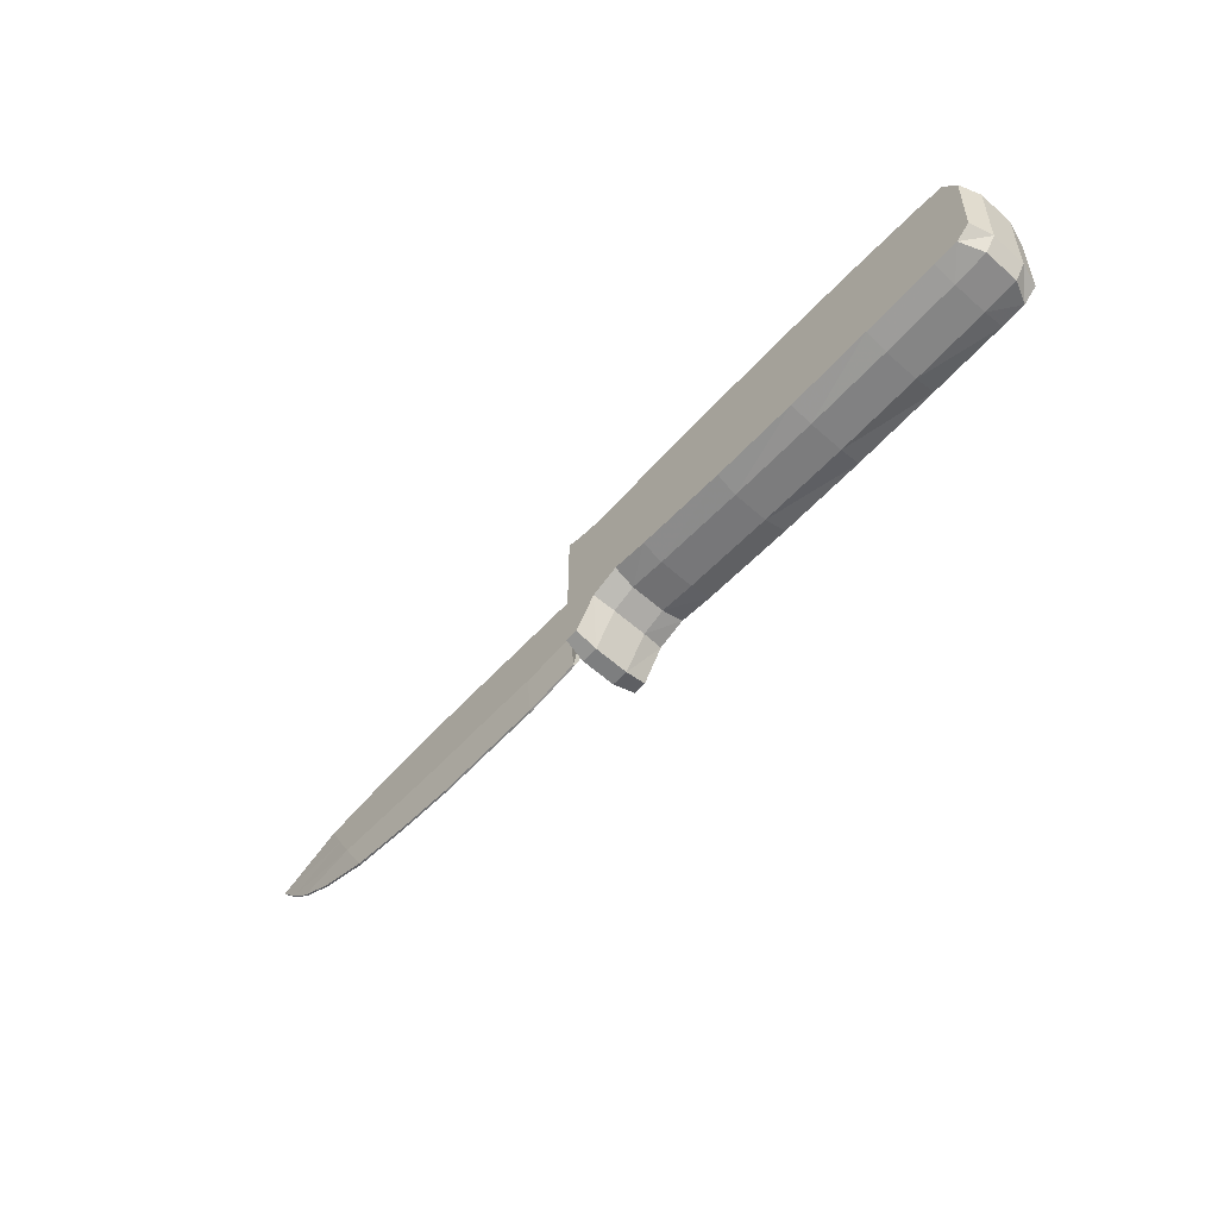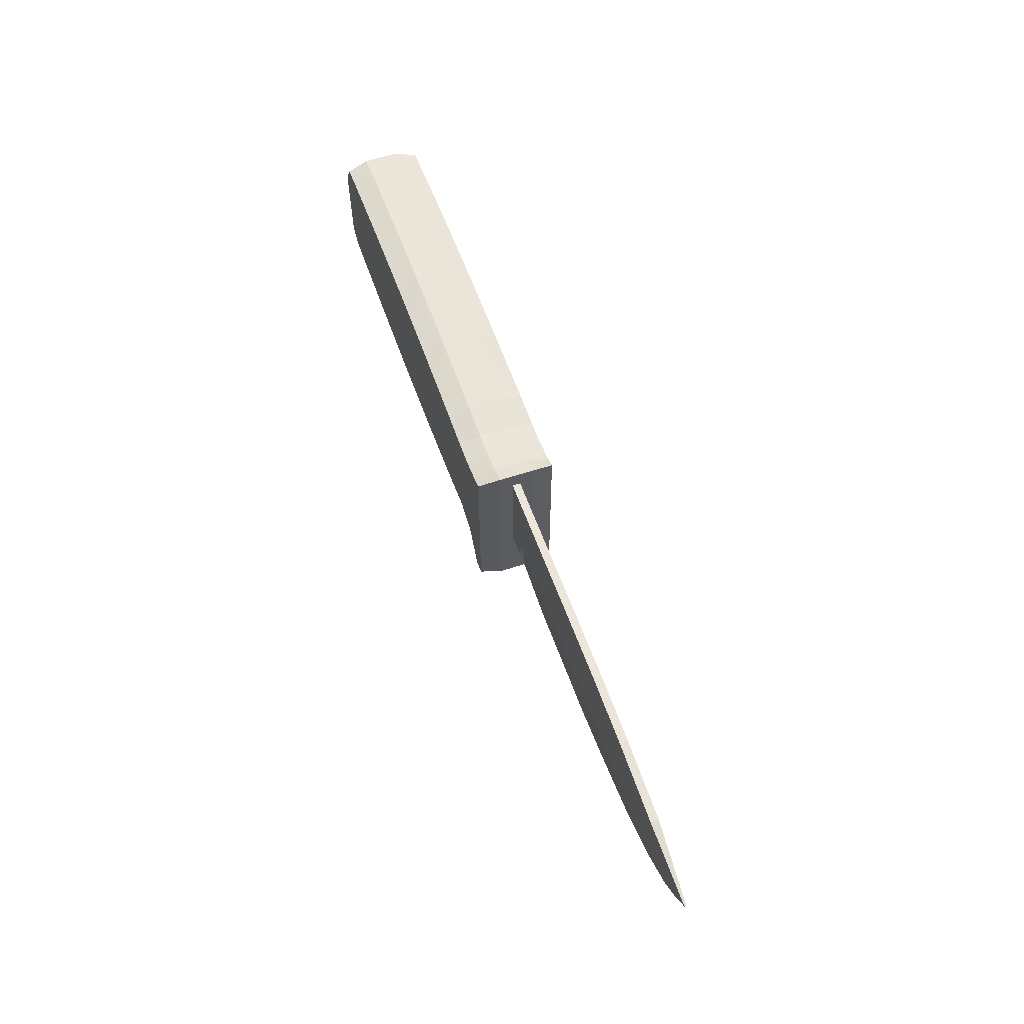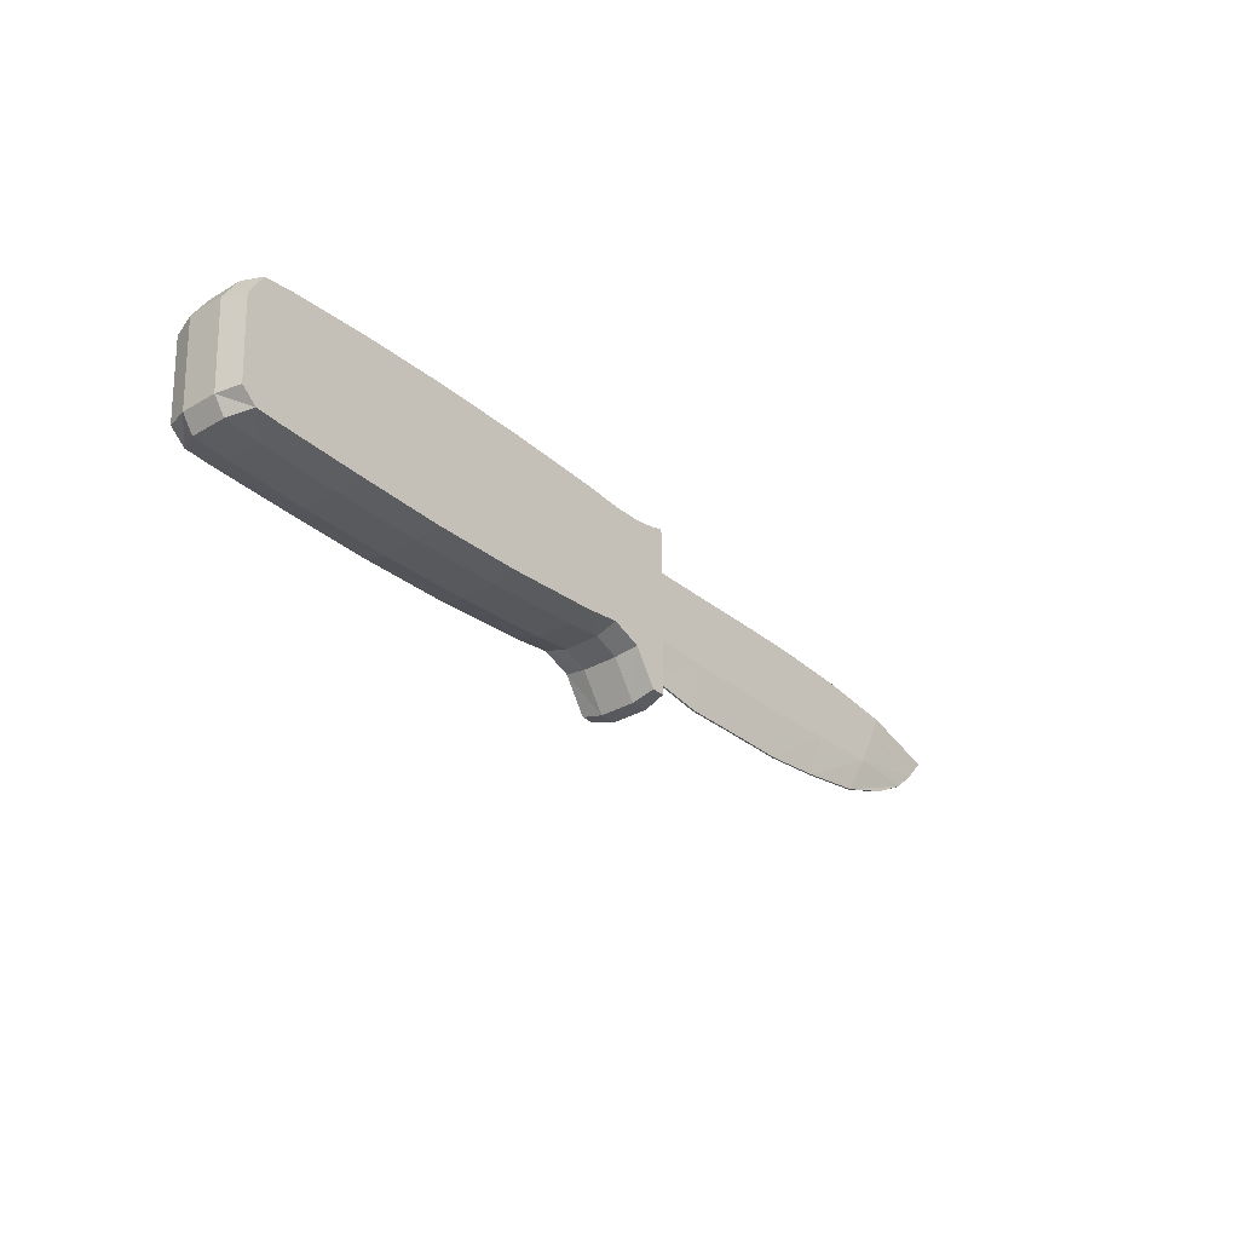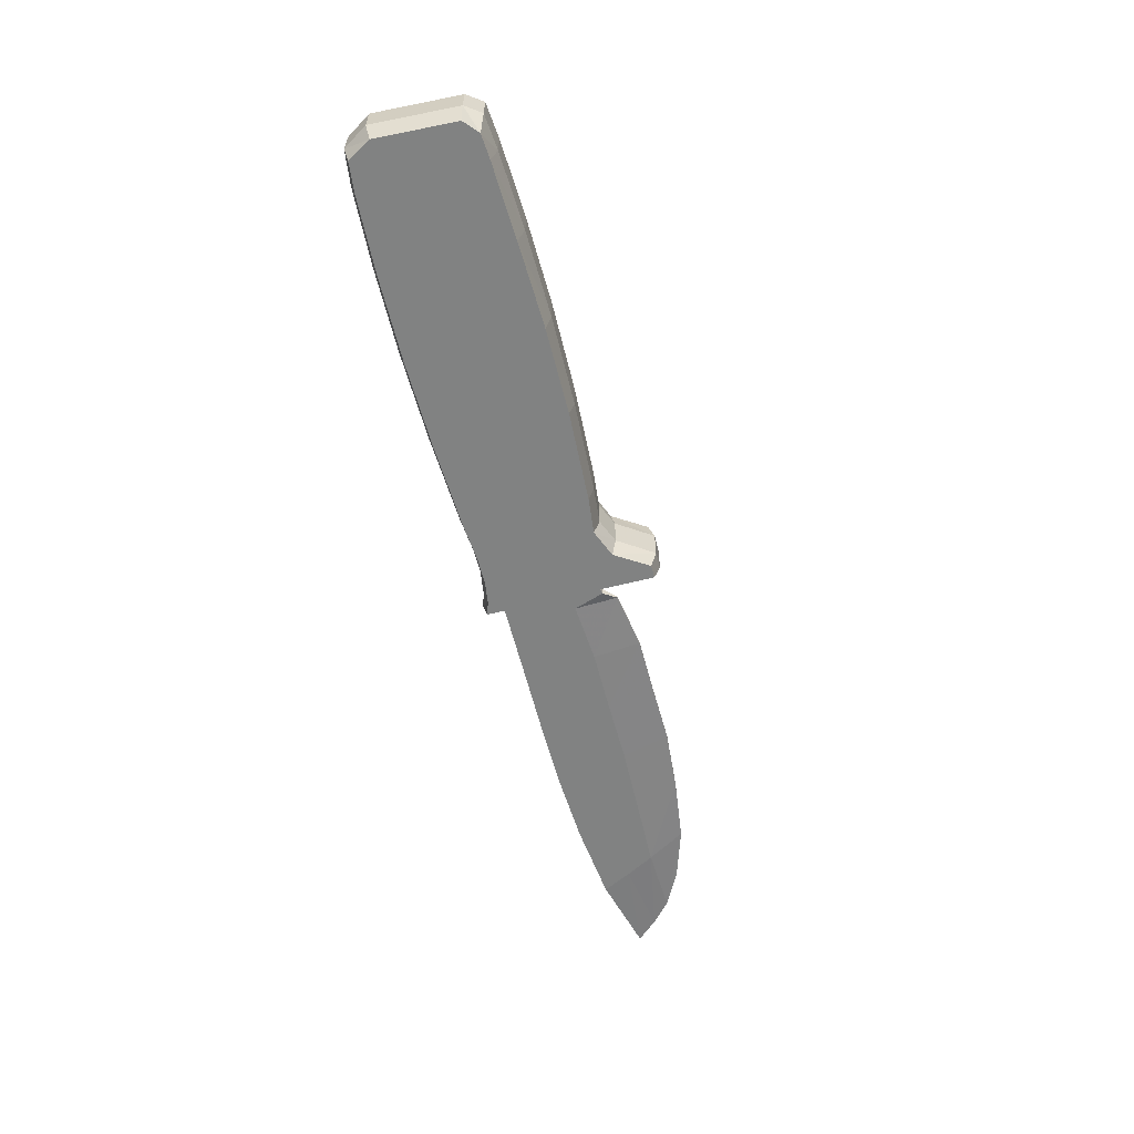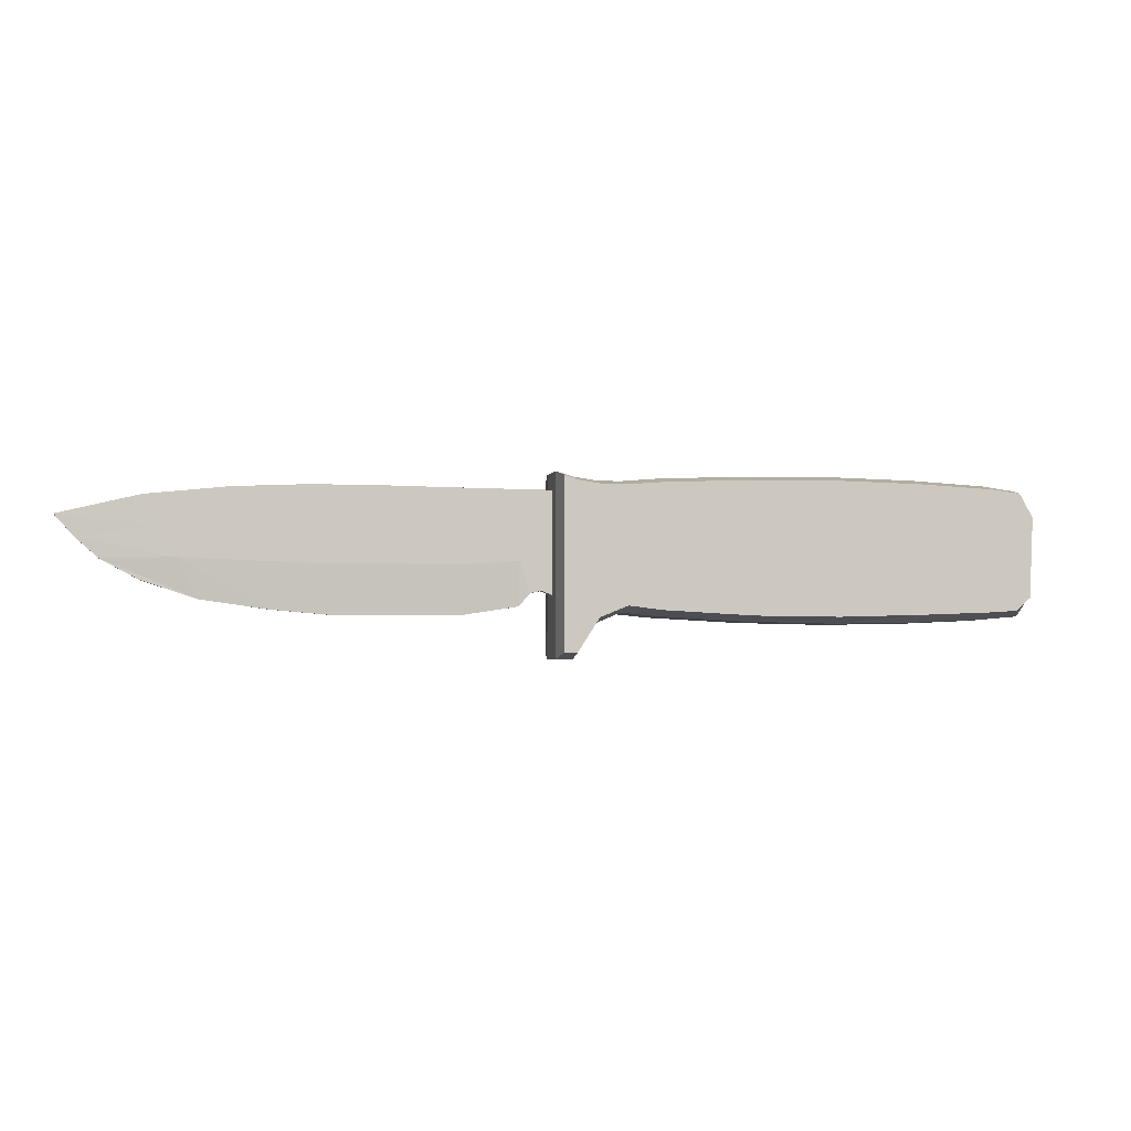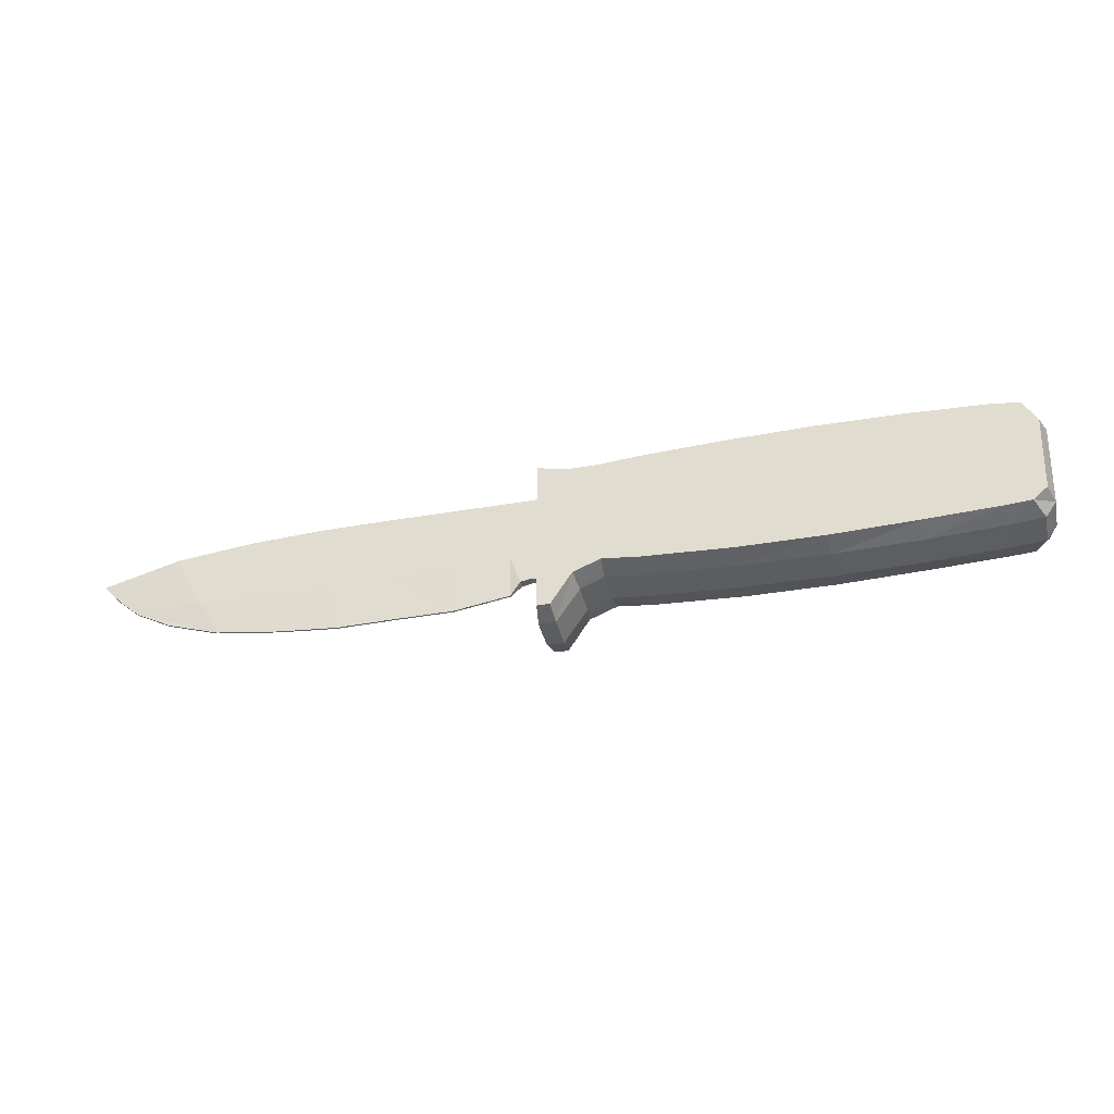
<metadata>
{"format":"obj","ext":"obj","renderer":"f3d","projection":"perspective","resolution":1024,"background":"white","views":[{"elev":-59.4,"azim":-132.3,"up":"+Y"},{"elev":57.1,"azim":70.8,"up":"+Y"},{"elev":-30.4,"azim":-49.8,"up":"+Y"},{"elev":-60.6,"azim":-75.5,"up":"+Z"},{"elev":-3.8,"azim":166.5,"up":"+Y"},{"elev":-37.2,"azim":-167.1,"up":"+Y"}]}
</metadata>
<code>
v 1.193 -0.2713 -0.02267
v 3.384 -0.2046 -0.005018
v 1.193 0.3079 -0.02267
v 3.818 0.1275 -0.005018
v 1.406 -0.3188 -0.005018
v 1.406 0.3079 -0.02267
v 1.285 -0.2344 -0.02267
v 1.285 0.3079 -0.02267
v 1.349 -0.2477 -0.02267
v 1.349 0.3079 -0.02267
v 3.588 -0.09718 -0.005018
v 1.406 -0.07695 -0.02267
v 1.349 -0.04139 -0.02267
v 1.285 -0.03476 -0.02267
v 1.193 -0.05321 -0.02267
v 3.377 0.2361 -0.02267
v 3.208 -0.08497 -0.02267
v 3.092 -0.299 -0.005018
v 2.931 0.2864 -0.02267
v 2.804 -0.09677 -0.02267
v 2.725 -0.3483 -0.005018
v 2.135 0.3108 -0.02267
v 2.09 -0.1015 -0.02267
v 2.055 -0.3709 -0.005018
v 1.748 0.3087 -0.02267
v 1.74 -0.102 -0.02267
v 1.726 -0.3695 -0.005018
v 2.522 0.3079 -0.02267
v 2.44 -0.1062 -0.02267
v 2.387 -0.3758 -0.005018
v 1.193 0.1273 -0.02267
v 1.285 0.1366 -0.02267
v 1.349 0.1332 -0.02267
v 1.406 0.1155 -0.02267
v 1.746 0.1033 -0.02267
v 2.113 0.1046 -0.02267
v 2.481 0.1009 -0.02267
v 2.867 0.09498 -0.02267
v 3.296 0.07468 -0.02267
v 3.711 0.009948 -0.005018
v 1.193 -0.2713 0.02267
v 1.285 -0.2344 0.02267
v 1.285 -0.03476 0.02267
v 1.193 -0.05321 0.02267
v 3.092 -0.299 0.005018
v 3.384 -0.2046 0.005018
v 3.588 -0.09718 0.005018
v 3.208 -0.08497 0.02267
v 1.349 -0.2477 0.02267
v 1.349 -0.04139 0.02267
v 1.406 -0.3188 0.005018
v 1.406 -0.07695 0.02267
v 3.296 0.07468 0.02267
v 3.711 0.009948 0.005018
v 3.818 0.1275 0.005018
v 3.377 0.2361 0.02267
v 1.349 0.1332 0.02267
v 1.406 0.1155 0.02267
v 1.406 0.3079 0.02267
v 1.349 0.3079 0.02267
v 1.285 0.1366 0.02267
v 1.285 0.3079 0.02267
v 1.193 0.1273 0.02267
v 1.193 0.3079 0.02267
v 2.867 0.09498 0.02267
v 2.931 0.2864 0.02267
v 2.725 -0.3483 0.005018
v 2.804 -0.09677 0.02267
v 2.481 0.1009 0.02267
v 2.522 0.3079 0.02267
v 2.387 -0.3758 0.005018
v 2.44 -0.1062 0.02267
v 1.746 0.1033 0.02267
v 2.113 0.1046 0.02267
v 2.135 0.3108 0.02267
v 1.748 0.3087 0.02267
v 1.726 -0.3695 0.005018
v 2.055 -0.3709 0.005018
v 2.09 -0.1015 0.02267
v 1.74 -0.102 0.02267
f 41 42 43 44
f 45 46 47 48
f 42 49 50 43
f 49 51 52 50
f 53 54 55 56
f 57 58 59 60
f 61 57 60 62
f 63 61 62 64
f 65 53 56 66
f 67 45 48 68
f 69 65 66 70
f 71 67 68 72
f 73 74 75 76
f 77 78 79 80
f 58 73 76 59
f 51 77 80 52
f 74 69 70 75
f 78 71 72 79
f 44 43 61 63
f 43 50 57 61
f 50 52 58 57
f 52 80 73 58
f 80 79 74 73
f 79 72 69 74
f 72 68 65 69
f 68 48 53 65
f 48 47 54 53
f 1 15 14 7
f 18 17 11 2
f 7 14 13 9
f 9 13 12 5
f 39 16 4 40
f 33 10 6 34
f 32 8 10 33
f 31 3 8 32
f 38 19 16 39
f 21 20 17 18
f 37 28 19 38
f 30 29 20 21
f 35 25 22 36
f 27 26 23 24
f 34 6 25 35
f 5 12 26 27
f 36 22 28 37
f 24 23 29 30
f 15 31 32 14
f 14 32 33 13
f 13 33 34 12
f 12 34 35 26
f 26 35 36 23
f 23 36 37 29
f 29 37 38 20
f 20 38 39 17
f 17 39 40 11
f 1 7 42 41
f 15 1 41 44
f 18 2 46 45
f 2 11 47 46
f 7 9 49 42
f 9 5 51 49
f 40 4 55 54
f 4 16 56 55
f 6 10 60 59
f 10 8 62 60
f 8 3 64 62
f 3 31 63 64
f 16 19 66 56
f 21 18 45 67
f 19 28 70 66
f 30 21 67 71
f 22 25 76 75
f 27 24 78 77
f 25 6 59 76
f 5 27 77 51
f 28 22 75 70
f 24 30 71 78
f 31 15 44 63
f 11 40 54 47
v -1.405 0.3318 0.2217
v 1.208 0.37 0.2217
v -1.377 -0.3223 0.2217
v 1.208 -0.5676 0.2217
v 0.8615 0.3275 0.2217
v 0.8593 -0.318 0.2217
v 1.136 0.3448 0.2217
v 1.136 -0.5678 0.2217
v 1.007 0.3275 0.2217
v 1.016 -0.3817 0.2217
v -0.3264 0.3768 0.2217
v -0.333 -0.3667 0.2217
v 0.1556 0.368 0.2217
v 0.1513 -0.3646 0.2217
v -0.8145 0.3698 0.2217
v -0.8145 -0.351 0.2217
v -1.482 0.1991 0.2217
v -0.8145 0.1991 0.2217
v -0.3234 0.2021 0.2217
v 0.1428 0.2047 0.2217
v 0.8615 0.1991 0.2217
v 1.007 0.1991 0.2217
v 1.136 0.1991 0.2217
v 1.208 0.1991 0.2217
v -1.458 -0.2509 0.2217
v -0.8145 -0.2509 0.2217
v -0.3233 -0.2546 0.2217
v 0.1428 -0.2579 0.2217
v 0.8615 -0.2509 0.2217
v 1.007 -0.2509 0.2217
v 1.136 -0.2509 0.2217
v 1.208 -0.2509 0.2217
v -1.24 -0.3326 0.2217
v -1.24 -0.2509 0.2217
v -1.24 0.1991 0.2217
v -1.24 0.3501 0.2217
v 0.6621 -0.34 0.2217
v 0.66 -0.2564 0.2217
v 0.66 0.2036 0.2217
v 0.66 0.3452 0.2217
v 0.1628 0.3998 0.09796
v -0.3386 0.4092 0.09796
v -0.8145 0.4018 0.09796
v -1.24 0.3807 0.09796
v -1.434 0.3566 0.09796
v -1.52 0.2193 0.09796
v -1.496 -0.2616 0.09796
v -1.434 -0.3493 0.09796
v -1.24 -0.3673 0.09796
v -0.8145 -0.3892 0.09796
v -0.3365 -0.3991 0.09796
v 0.1628 -0.3922 0.09796
v 0.6674 -0.3682 0.09796
v 0.869 -0.3493 0.09796
v 1.002 -0.406 0.09796
v 1.132 -0.6003 0.09796
v 1.227 -0.6 0.09796
v 1.227 -0.2616 0.09796
v 1.227 0.2193 0.09796
v 1.227 0.402 0.09796
v 1.132 0.3751 0.09796
v 1.002 0.3566 0.09796
v 0.869 0.3566 0.09796
v 0.6674 0.3755 0.09796
v -1.405 0.3318 -0.2217
v 1.208 0.37 -0.2217
v -1.377 -0.3223 -0.2217
v 1.208 -0.5676 -0.2217
v 0.8615 0.3275 -0.2217
v 0.8593 -0.318 -0.2217
v 1.136 0.3448 -0.2217
v 1.136 -0.5678 -0.2217
v 1.007 0.3275 -0.2217
v 1.016 -0.3817 -0.2217
v -0.3264 0.3768 -0.2217
v -0.333 -0.3667 -0.2217
v 0.1556 0.368 -0.2217
v 0.1513 -0.3646 -0.2217
v -0.8145 0.3698 -0.2217
v -0.8145 -0.351 -0.2217
v -1.482 0.1991 -0.2217
v -0.8145 0.1991 -0.2217
v -0.3234 0.2021 -0.2217
v 0.1428 0.2047 -0.2217
v 0.8615 0.1991 -0.2217
v 1.007 0.1991 -0.2217
v 1.136 0.1991 -0.2217
v 1.208 0.1991 -0.2217
v -1.458 -0.2509 -0.2217
v -0.8145 -0.2509 -0.2217
v -0.3233 -0.2546 -0.2217
v 0.1428 -0.2579 -0.2217
v 0.8615 -0.2509 -0.2217
v 1.007 -0.2509 -0.2217
v 1.136 -0.2509 -0.2217
v 1.208 -0.2509 -0.2217
v -1.24 -0.3326 -0.2217
v -1.24 -0.2509 -0.2217
v -1.24 0.1991 -0.2217
v -1.24 0.3501 -0.2217
v 0.6621 -0.34 -0.2217
v 0.66 -0.2564 -0.2217
v 0.66 0.2036 -0.2217
v 0.66 0.3452 -0.2217
v 0.1628 0.3998 -0.09796
v -0.3386 0.4092 -0.09796
v -0.8145 0.4018 -0.09796
v -1.24 0.3807 -0.09796
v -1.434 0.3566 -0.09796
v -1.52 0.2193 -0.09796
v -1.496 -0.2616 -0.09796
v -1.434 -0.3493 -0.09796
v -1.24 -0.3673 -0.09796
v -0.8145 -0.3892 -0.09796
v -0.3365 -0.3991 -0.09796
v 0.1628 -0.3922 -0.09796
v 0.6674 -0.3682 -0.09796
v 0.869 -0.3493 -0.09796
v 1.002 -0.406 -0.09796
v 1.132 -0.6003 -0.09796
v 1.227 -0.6 -0.09796
v 1.227 -0.2616 -0.09796
v 1.227 0.2193 -0.09796
v 1.227 0.402 -0.09796
v 1.132 0.3751 -0.09796
v 1.002 0.3566 -0.09796
v 0.869 0.3566 -0.09796
v 0.6674 0.3755 -0.09796
f 114 113 96 106
f 109 86 90 110
f 88 84 112 111
f 90 88 111 110
f 92 94 108 107
f 117 86 109 118
f 96 92 107 106
f 116 115 98 95
f 99 91 95 98
f 100 93 91 99
f 101 85 120 119
f 85 101 102 89
f 103 87 89 102
f 104 82 87 103
f 115 114 106 98
f 107 99 98 106
f 108 100 99 107
f 109 101 119 118
f 101 109 110 102
f 111 103 102 110
f 112 104 103 111
f 105 83 113 114
f 97 105 114 115
f 81 97 115 116
f 94 117 118 108
f 119 100 108 118
f 120 93 100 119
f 122 121 185 186
f 123 122 186 187
f 124 123 187 188
f 125 124 188 189
f 126 125 189 190
f 127 126 190 191
f 128 127 191 192
f 129 128 192 193
f 130 129 193 194
f 131 130 194 195
f 132 131 195 196
f 133 132 196 197
f 134 133 197 198
f 135 134 198 199
f 136 135 199 200
f 137 136 200 201
f 138 137 201 202
f 139 138 202 203
f 140 139 203 204
f 141 140 204 205
f 142 141 205 206
f 143 142 206 207
f 144 143 207 208
f 121 144 208 185
f 122 91 93 121
f 123 95 91 122
f 124 116 95 123
f 125 81 116 124
f 97 81 125 126
f 105 97 126 127
f 83 105 127 128
f 83 128 129 113
f 113 129 130 96
f 131 92 96 130
f 132 94 92 131
f 133 117 94 132
f 134 86 117 133
f 135 90 86 134
f 136 88 90 135
f 137 84 88 136
f 138 112 84 137
f 139 104 112 138
f 140 82 104 139
f 87 82 140 141
f 89 87 141 142
f 85 89 142 143
f 144 120 85 143
f 121 93 120 144
f 178 170 160 177
f 173 174 154 150
f 152 175 176 148
f 154 174 175 152
f 156 171 172 158
f 181 182 173 150
f 160 170 171 156
f 180 159 162 179
f 163 162 159 155
f 164 163 155 157
f 165 183 184 149
f 149 153 166 165
f 167 166 153 151
f 168 167 151 146
f 179 162 170 178
f 171 170 162 163
f 172 171 163 164
f 173 182 183 165
f 165 166 174 173
f 175 174 166 167
f 176 175 167 168
f 169 178 177 147
f 161 179 178 169
f 145 180 179 161
f 158 172 182 181
f 183 182 172 164
f 184 183 164 157
f 186 185 157 155
f 187 186 155 159
f 188 187 159 180
f 189 188 180 145
f 161 190 189 145
f 169 191 190 161
f 147 192 191 169
f 147 177 193 192
f 177 160 194 193
f 195 194 160 156
f 196 195 156 158
f 197 196 158 181
f 198 197 181 150
f 199 198 150 154
f 200 199 154 152
f 201 200 152 148
f 202 201 148 176
f 203 202 176 168
f 204 203 168 146
f 151 205 204 146
f 153 206 205 151
f 149 207 206 153
f 208 207 149 184
f 185 208 184 157

</code>
